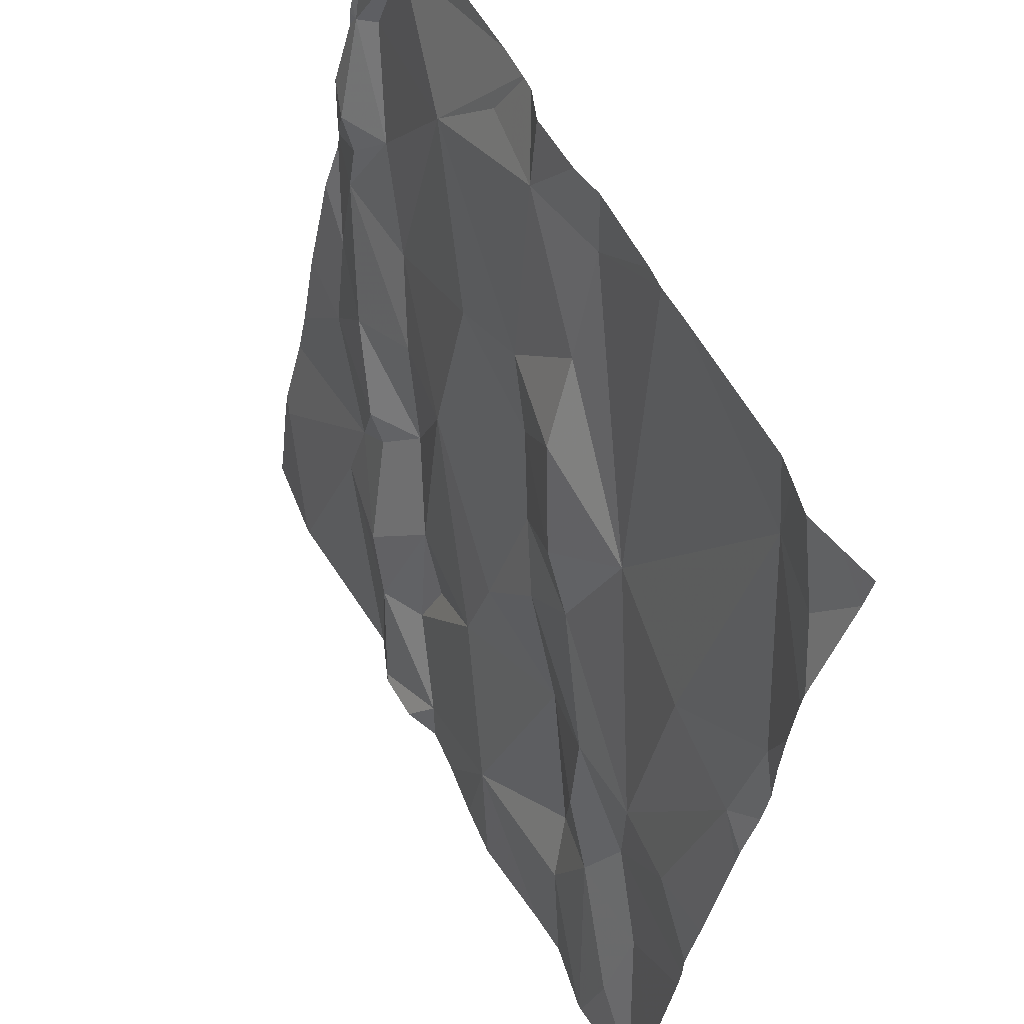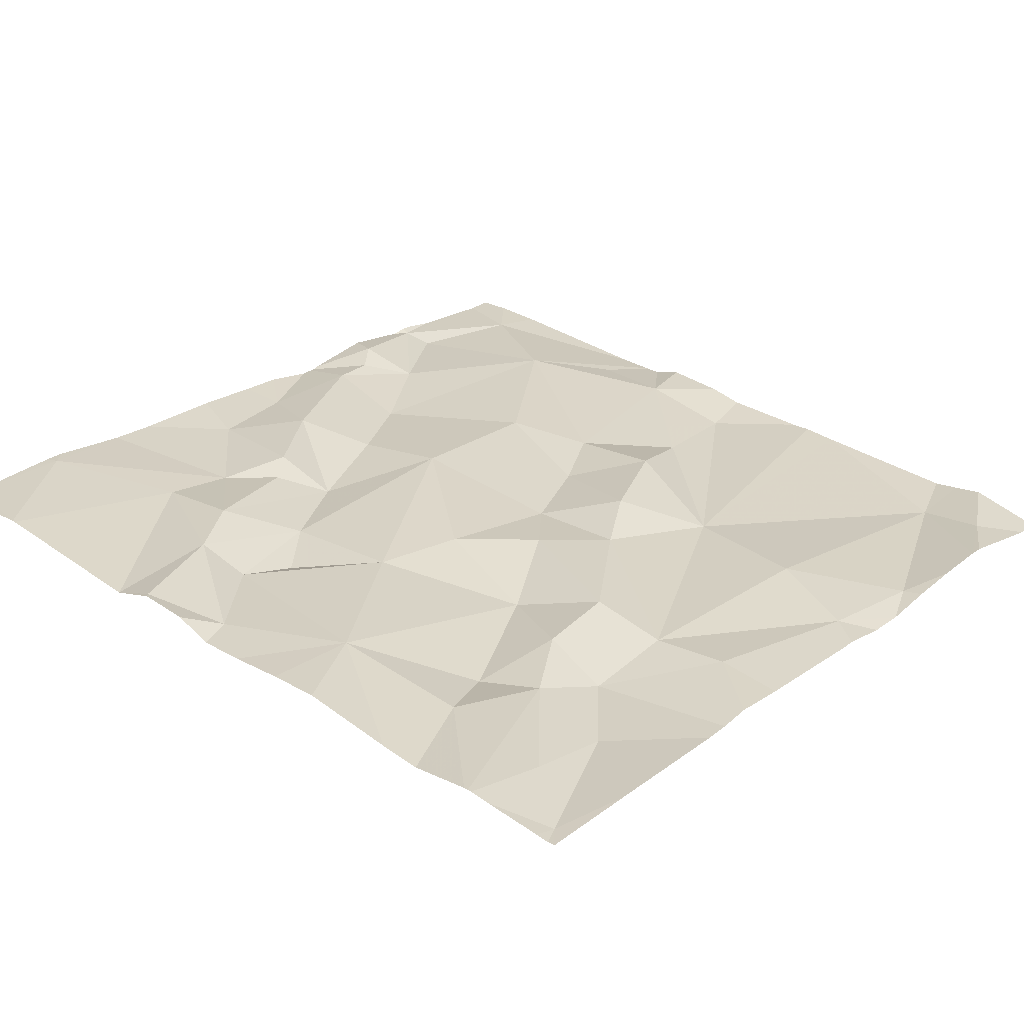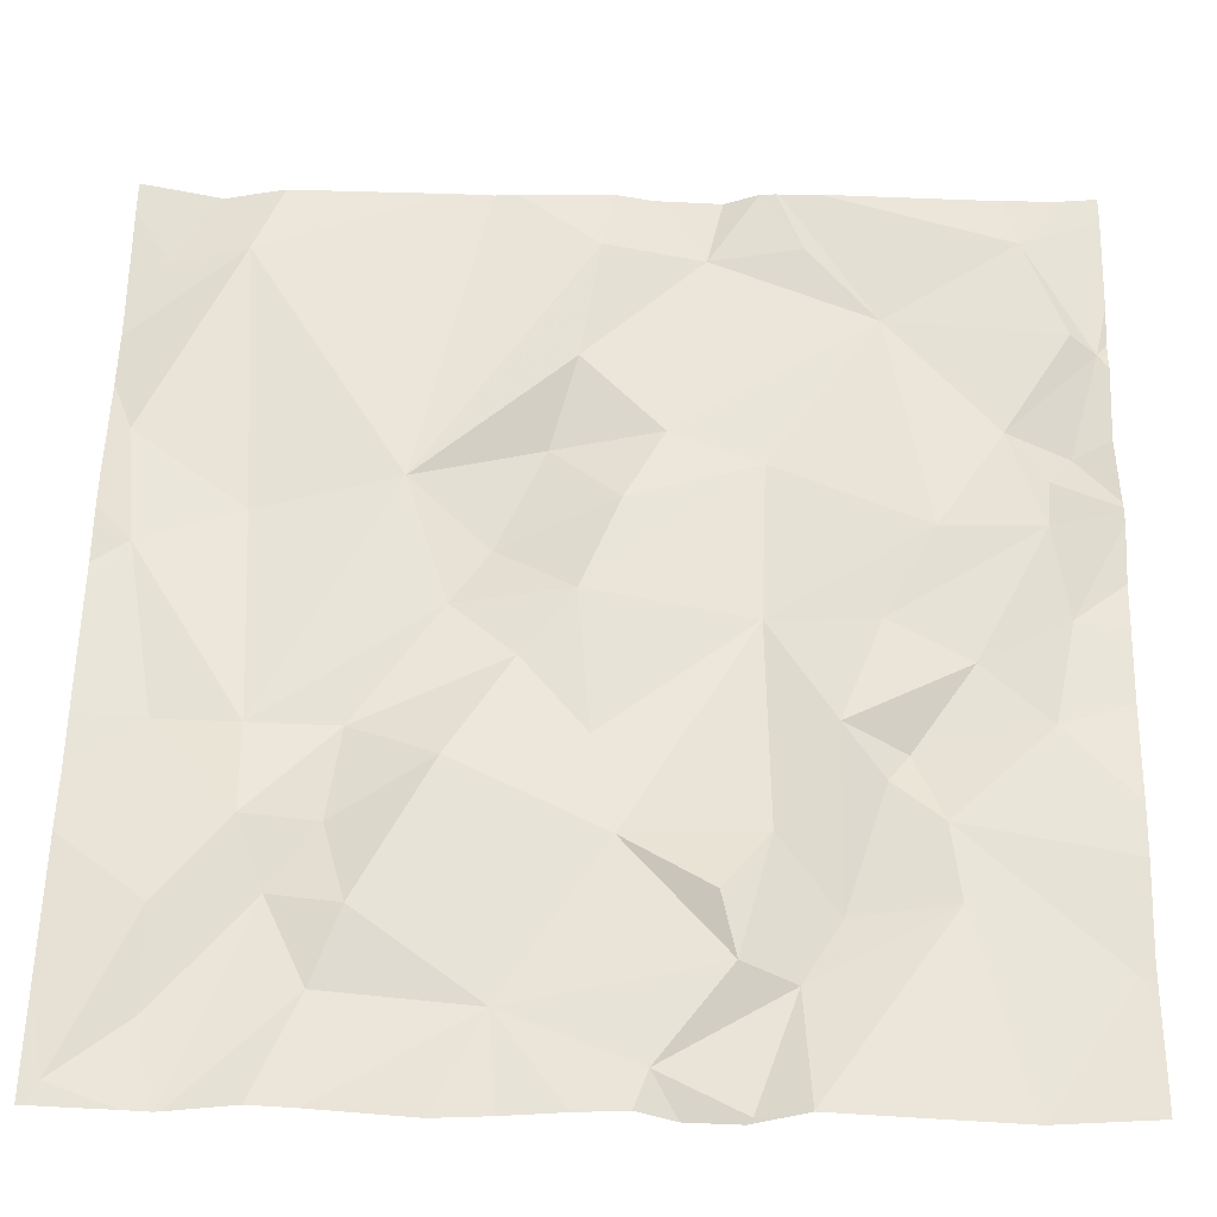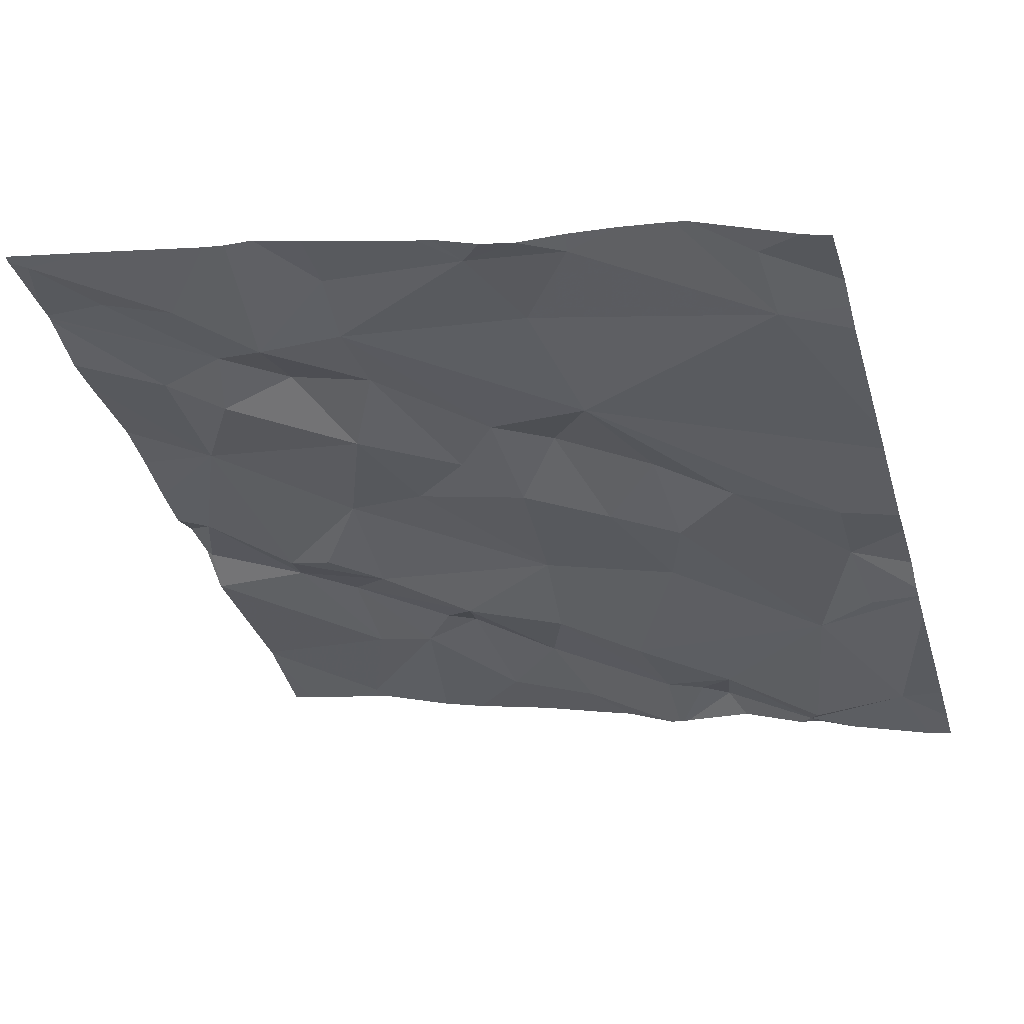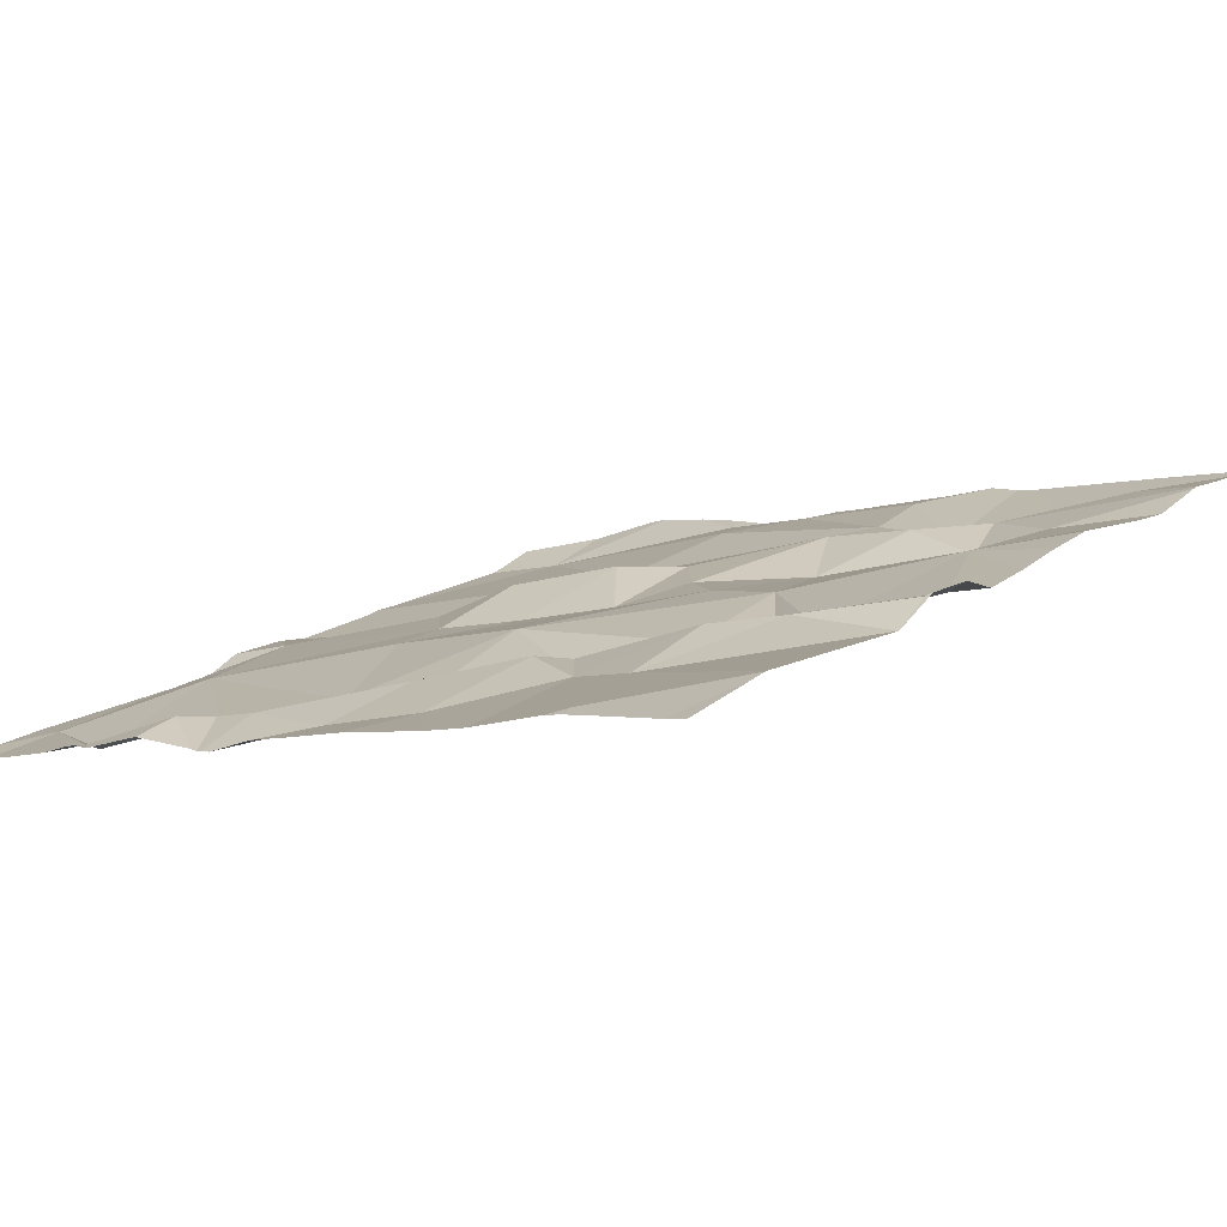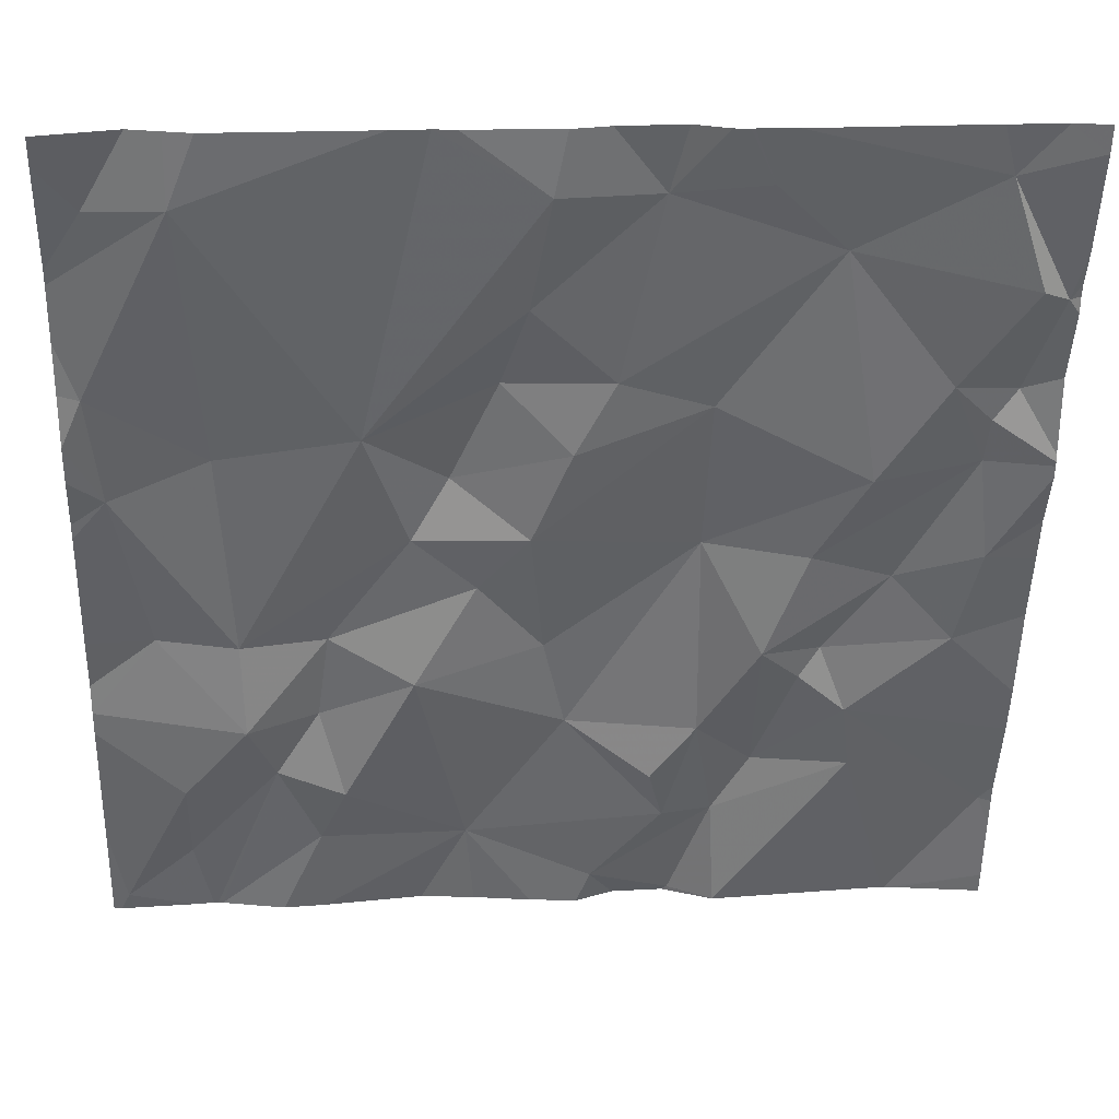
<metadata>
{"format":"obj","ext":"obj","renderer":"f3d","projection":"perspective","resolution":1024,"background":"white","views":[{"elev":57.7,"azim":57.4,"up":"+Y"},{"elev":40.0,"azim":41.5,"up":"+Z"},{"elev":-43.0,"azim":173.7,"up":"+Y"},{"elev":-33.6,"azim":106.3,"up":"+Z"},{"elev":12.0,"azim":-49.9,"up":"+Z"},{"elev":27.6,"azim":172.9,"up":"+Y"}]}
</metadata>
<code>
v -91.29 233.7 499.9
v -91.35 233.8 499.9
v -91.44 233.7 499.9
v -91.55 233.5 499.9
v -91.19 233.7 499.9
v -91.11 233.7 499.9
v -91.14 233.6 499.9
v -91.04 233.4 500
v -90.97 233.4 500
v -91.04 233.6 499.9
v -91.34 233.5 499.9
v -91.42 233.8 499.9
v -91.2 233.8 499.9
v -91.35 233.4 500
v -91.43 234.4 499.8
v -91.59 234.4 499.7
v -91.54 234.4 499.8
v -91.57 234.4 499.7
v -91.47 234.4 499.8
v -91.63 234.4 499.7
v -91.05 233.5 500
v -91.48 233.4 499.9
v -91.21 233.6 499.9
v -91.03 233.8 499.9
v -91.29 233.4 500
v -91.18 233.5 499.9
v -91.11 233.8 499.9
v -91.4 233.9 499.8
v -91.29 233.9 499.9
v -91.09 234 499.9
v -90.99 234 499.9
v -91.33 234 499.9
v -91.24 234 499.8
v -91.07 233.4 500
v -91.07 233.4 500
v -91.14 233.4 500
v -91.07 234.3 499.8
v -90.98 234.1 499.9
v -91.41 233.4 500
v -90.98 233.4 500
v -90.99 234.3 499.8
v -91.37 234.1 499.8
v -91.44 234 499.8
v -91.42 234.3 499.8
v -91.4 234.2 499.8
v -91.48 234.1 499.8
v -91.52 234.3 499.8
v -90.95 234.2 499.8
v -91.73 233.7 499.9
v -91.89 233.5 499.9
v -91.58 233.7 499.9
v -91.57 233.9 499.9
v -91.74 233.6 499.9
v -91.64 233.8 499.8
v -91.64 233.6 499.9
v -91.77 233.8 499.8
v -91.71 233.7 499.9
v -91.83 233.8 499.8
v -91.53 233.6 499.9
v -91.61 233.4 499.9
v -91.04 234.4 499.8
v -91.6 233.5 499.9
v -90.95 234 499.9
v -91.59 234.4 499.7
v -91.31 234.4 499.8
v -91.07 234.4 499.8
v -91.56 233.4 499.9
v -91.33 234.4 499.8
v -90.95 234.1 499.9
v -90.95 233.9 499.9
v -91.85 233.9 499.8
v -91.68 233.7 499.9
v -91.68 233.9 499.8
v -91.58 234.1 499.8
v -91.84 234 499.8
v -91.73 234 499.8
v -91.8 234.1 499.8
v -91.85 234 499.8
v -91.69 234.2 499.8
v -91.9 234.2 499.8
v -91.83 234.3 499.7
v -91.81 234.4 499.7
v -91.87 234.2 499.7
v -90.95 233.7 499.9
v -90.95 233.5 500
v -90.95 233.8 499.9
v -90.95 233.7 499.9
v -91.87 234.1 499.8
v -91.27 234.4 499.8
v -91.62 234.3 499.8
v -90.95 233.7 499.9
v -91.91 233.6 499.9
v -91.91 233.7 499.8
v -91.91 233.6 499.9
v -91.91 233.8 499.8
v -91.1 234.4 499.8
v -91.91 233.4 499.9
v -91.91 233.5 499.9
v -91.91 233.5 499.9
v -91.91 233.9 499.8
v -91.91 234.3 499.7
v -91.91 234.2 499.7
v -91.91 234 499.8
v -91.91 234 499.8
v -91.91 233.9 499.8
v -91.91 234 499.8
v -91.91 234.1 499.8
v -91.91 234 499.8
v -91.91 234.2 499.7
v -91.91 234.2 499.8
v -91.91 234.2 499.8
v -90.95 234.1 499.9
v -90.95 234.2 499.8
v -90.95 233.9 499.9
v -90.95 234 499.9
v -90.95 234.3 499.8
v -90.95 234.4 499.8
v -91.06 233.4 500
v -91.46 233.4 499.9
v -91.19 233.4 500
v -91.8 233.4 499.9
v -91.63 233.4 499.9
v -91.5 233.4 500
v -91.61 233.4 499.9
v -91.56 233.4 500
v -91.81 233.4 499.9
v -91.61 233.4 499.9
v -91.61 233.4 499.9
v -90.95 233.4 500
v -91.82 233.4 499.9
v -91.91 233.4 499.9
v -90.96 233.4 500
v -91.87 234.4 499.7
v -91.91 234.4 499.7
v -91 234.4 499.8
v -90.97 234.4 499.8
v -90.96 234.4 499.8
v -90.95 234.4 499.8
f 52 12 28
f 38 30 31
f 136 117 137
f 2 12 1
f 5 6 13
f 24 6 91
f 13 2 1
f 11 3 4
f 59 4 3
f 26 23 11
f 6 5 7
f 5 23 7
f 121 53 50
f 10 9 85
f 10 21 9
f 4 22 11
f 12 3 1
f 13 1 5
f 135 116 117
f 134 101 133
f 10 7 21
f 21 7 34
f 39 22 119
f 3 11 1
f 23 5 1
f 11 23 1
f 133 81 82
f 6 24 27
f 7 26 35
f 8 21 118
f 6 27 13
f 2 13 29
f 36 11 120
f 23 26 7
f 12 2 28
f 31 24 86
f 91 10 84
f 6 7 10
f 13 27 29
f 32 28 29
f 33 42 32
f 27 30 33
f 30 27 31
f 32 29 33
f 28 2 29
f 48 38 112
f 41 37 48
f 120 11 25
f 119 22 123
f 82 81 20
f 28 32 43
f 33 29 27
f 43 32 42
f 38 37 30
f 33 44 45
f 44 33 65
f 45 42 33
f 66 41 61
f 46 43 42
f 27 24 31
f 45 46 42
f 47 44 15
f 33 30 37
f 33 37 89
f 61 116 135
f 63 31 115
f 45 44 47
f 92 58 93
f 20 79 16
f 49 50 53
f 60 53 121
f 50 49 92
f 52 54 51
f 3 52 51
f 55 49 53
f 51 54 55
f 49 55 72
f 57 54 56
f 57 56 58
f 56 71 58
f 118 21 34
f 3 51 59
f 60 62 53
f 64 90 18
f 67 22 62
f 4 62 22
f 67 60 124
f 97 50 98
f 121 50 126
f 18 47 17
f 62 4 51
f 55 62 51
f 57 72 54
f 62 55 53
f 58 49 57
f 4 59 51
f 123 67 125
f 17 47 19
f 116 41 113
f 95 71 100
f 80 81 101
f 60 67 62
f 103 78 104
f 76 74 79
f 52 28 74
f 54 73 56
f 54 72 55
f 34 7 35
f 52 73 54
f 43 74 28
f 43 46 74
f 52 3 12
f 56 73 75
f 73 76 75
f 76 77 75
f 77 78 75
f 73 52 76
f 115 31 114
f 49 72 57
f 71 56 75
f 79 77 76
f 80 83 81
f 77 79 83
f 81 83 79
f 47 90 79
f 77 88 78
f 71 75 103
f 114 31 70
f 16 79 90
f 52 74 76
f 74 46 79
f 113 41 48
f 80 88 77
f 77 83 80
f 112 38 69
f 90 47 18
f 46 47 79
f 16 90 64
f 104 88 108
f 45 47 46
f 107 80 110
f 35 26 36
f 92 49 58
f 36 26 11
f 48 37 38
f 93 58 95
f 94 50 92
f 63 38 31
f 95 58 71
f 20 81 79
f 39 11 22
f 126 97 130
f 69 38 63
f 98 50 99
f 99 50 94
f 70 31 86
f 100 71 105
f 14 11 39
f 101 81 133
f 102 80 101
f 86 24 87
f 103 75 78
f 19 47 15
f 104 78 88
f 84 10 85
f 105 71 106
f 106 71 103
f 15 44 68
f 25 11 14
f 107 88 80
f 108 88 107
f 8 9 21
f 109 80 102
f 129 9 132
f 110 80 111
f 61 41 116
f 87 24 91
f 111 80 109
f 91 6 10
f 40 9 8
f 135 117 136
f 122 60 121
f 66 37 41
f 123 22 67
f 124 60 128
f 125 67 124
f 68 44 65
f 126 50 97
f 65 33 89
f 127 60 122
f 128 60 127
f 96 37 66
f 129 85 9
f 130 97 131
f 132 9 40
f 89 37 96
f 137 117 138

</code>
